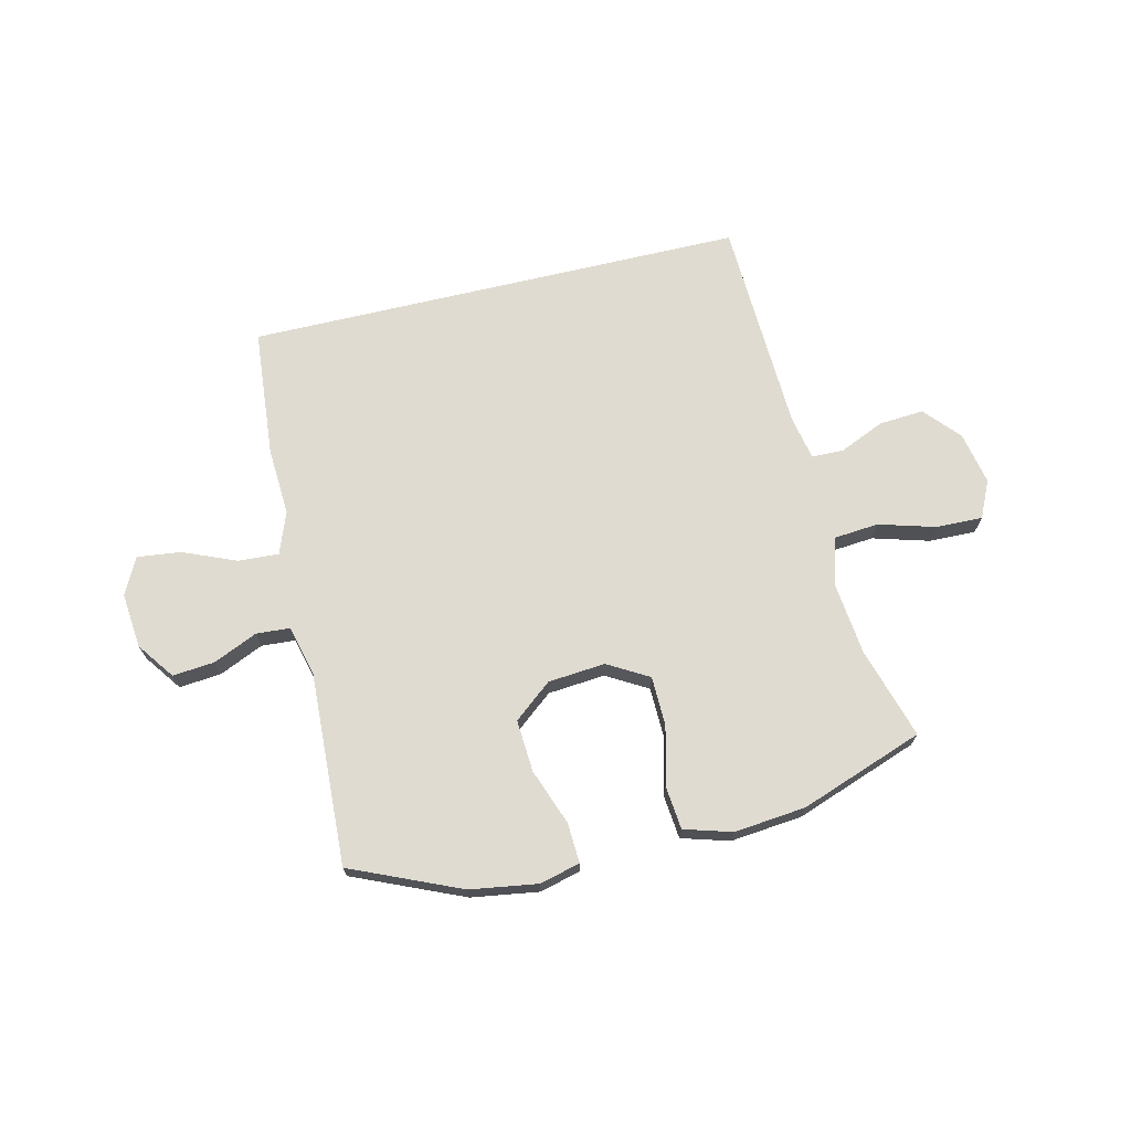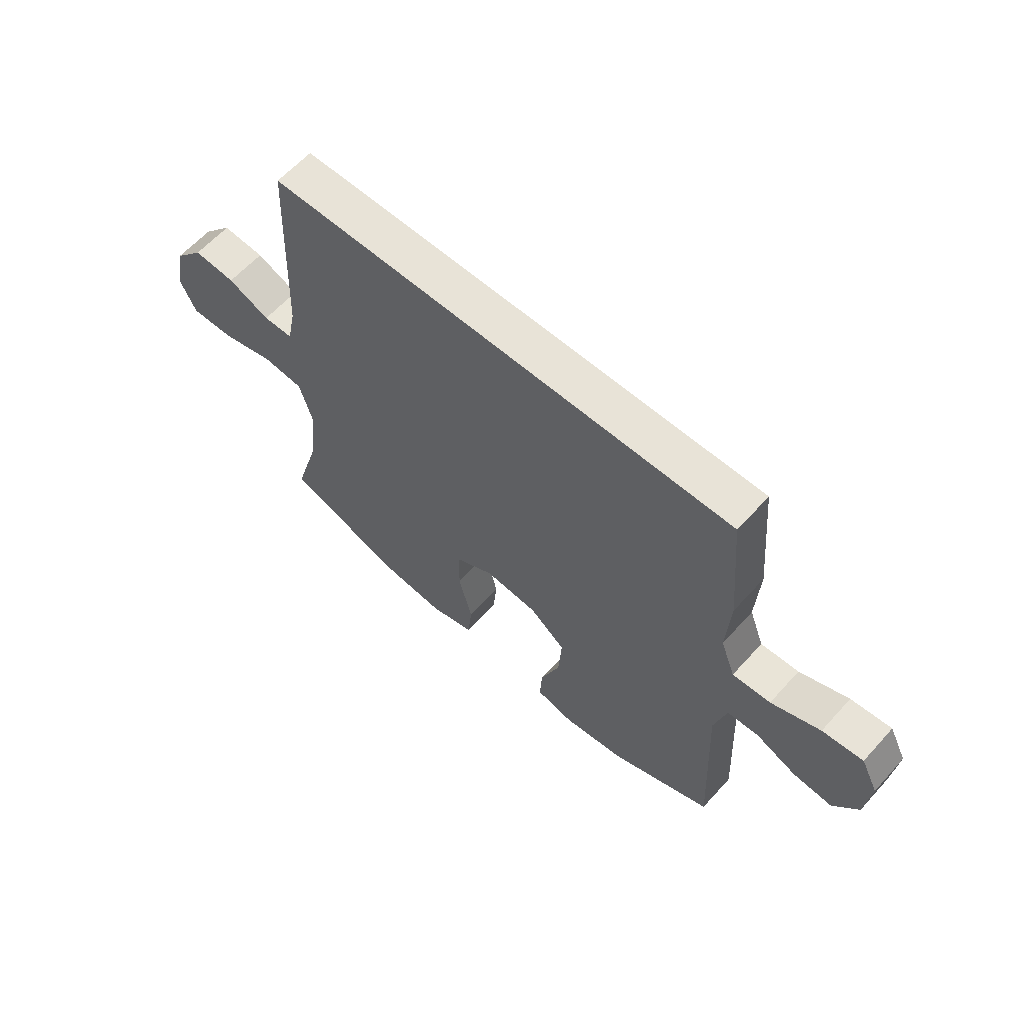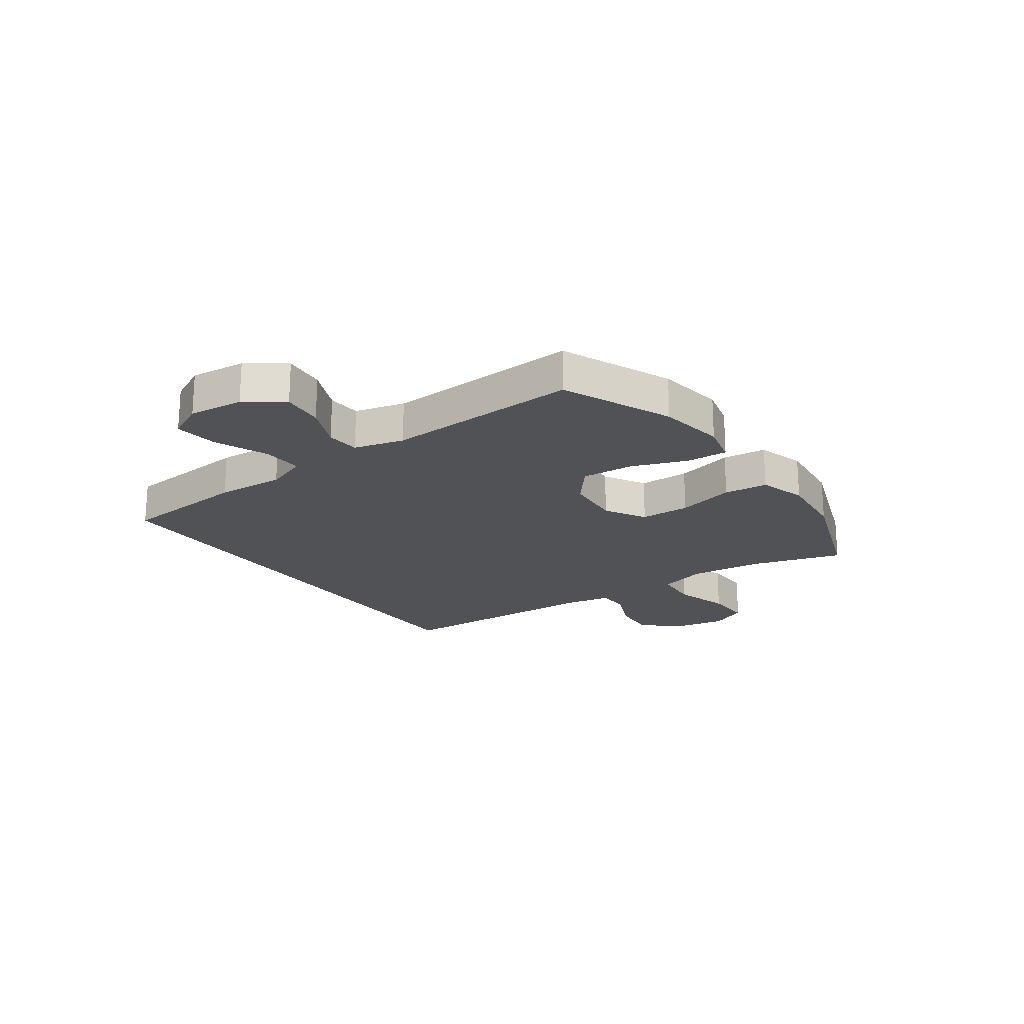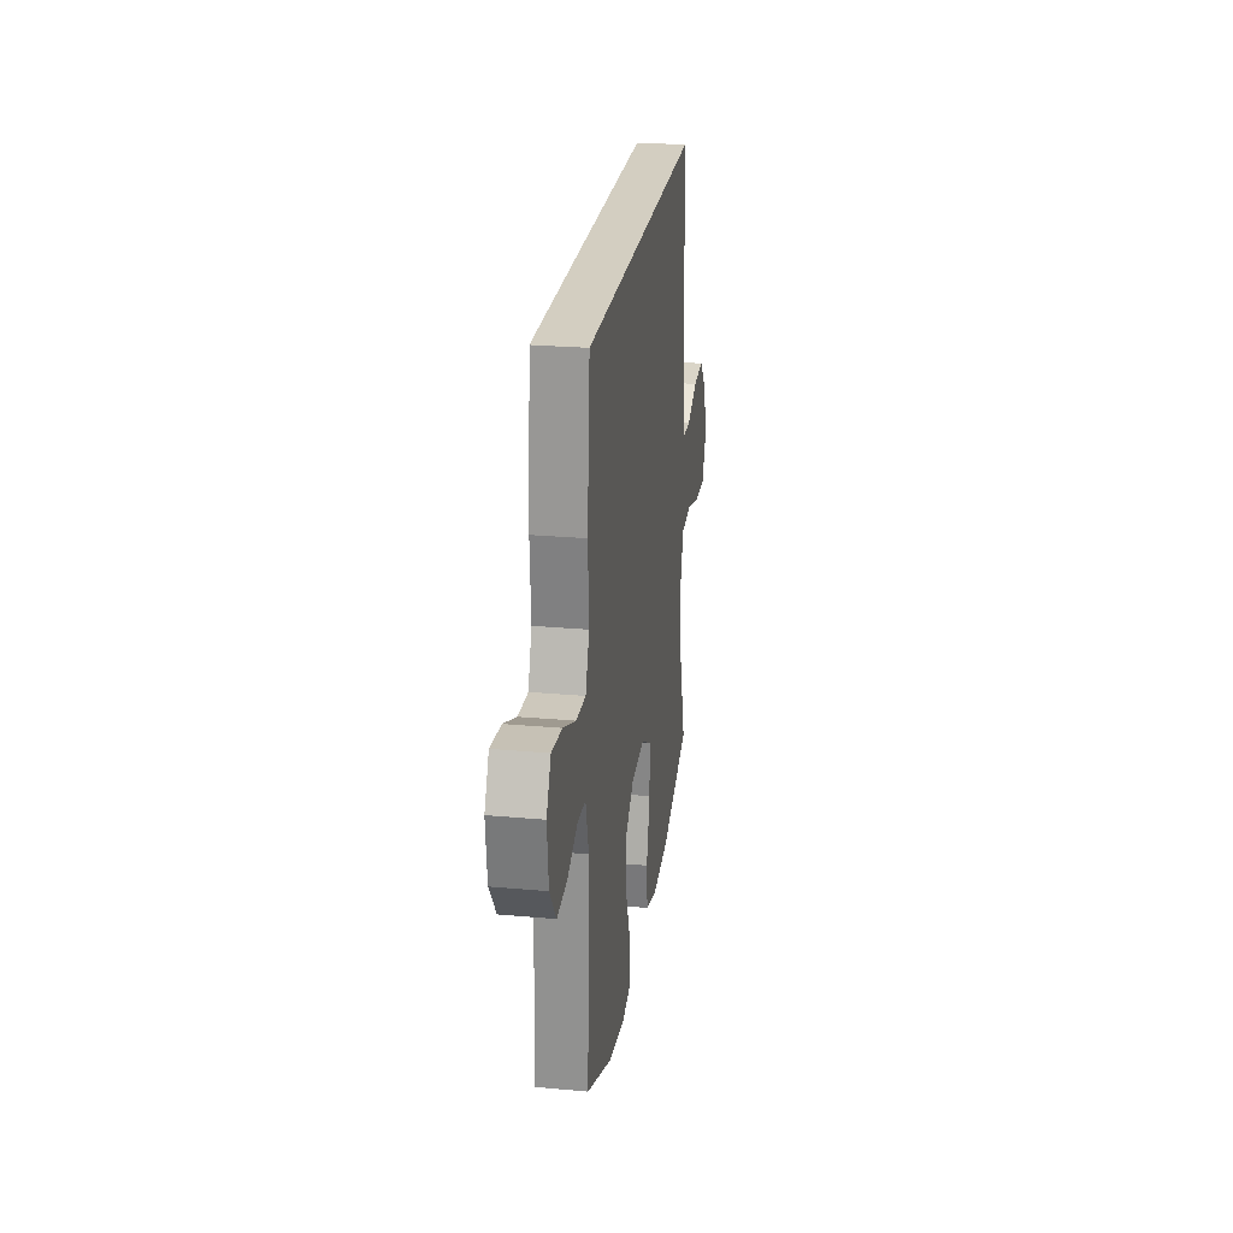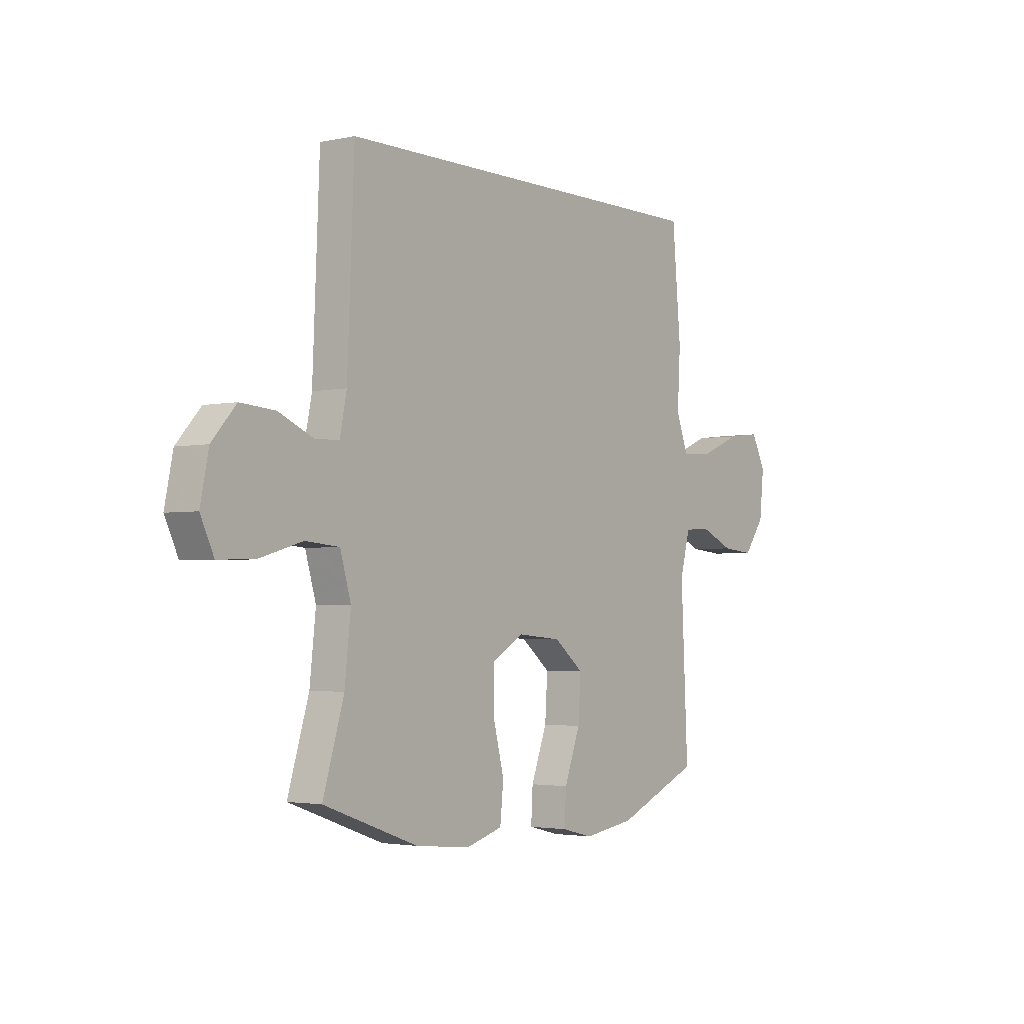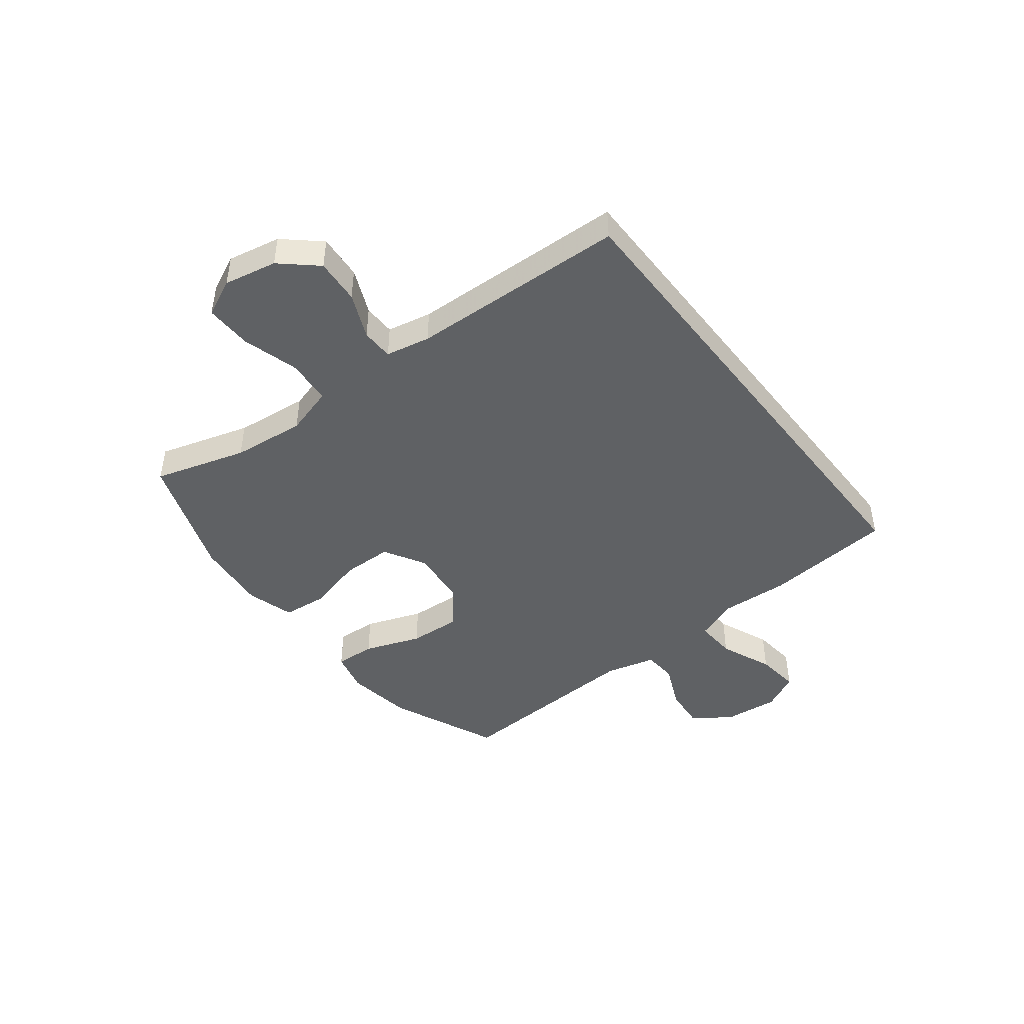
<metadata>
{"format":"obj","ext":"obj","renderer":"f3d","projection":"perspective","resolution":1024,"background":"white","views":[{"elev":70.1,"azim":166.7,"up":"+Y"},{"elev":61.6,"azim":41.9,"up":"+Z"},{"elev":-20.6,"azim":125.4,"up":"+Y"},{"elev":25.2,"azim":98.4,"up":"+Z"},{"elev":-2.7,"azim":-53.2,"up":"+Z"},{"elev":-45.5,"azim":-52.2,"up":"+Y"}]}
</metadata>
<code>
v 0.5 0.07 -0.5
v 0.305 0.07 -0.584
v 0.186 0.07 -0.602
v 0.113 0.07 -0.584
v 0.117 0.07 -0.512
v 0.154 0.07 -0.412
v 0.16 0.07 -0.319
v 0.092 0.07 -0.264
v -0.01 0.07 -0.255
v -0.083 0.07 -0.297
v -0.085 0.07 -0.386
v -0.059 0.07 -0.489
v -0.067 0.07 -0.567
v -0.152 0.07 -0.592
v -0.28 0.07 -0.579
v -0.5 0.07 -0.5
v -0.451 0.07 -0.337
v -0.437 0.07 -0.208
v -0.462 0.07 -0.122
v -0.541 0.07 -0.115
v -0.642 0.07 -0.144
v -0.725 0.07 -0.146
v -0.756 0.07 -0.08
v -0.737 0.07 0.014
v -0.681 0.07 0.077
v -0.601 0.07 0.071
v -0.521 0.07 0.036
v -0.464 0.07 0.037
v -0.448 0.07 0.116
v -0.432 0.07 0.5
v 0.46 0.07 0.5
v 0.48 0.07 0.271
v 0.473 0.07 0.149
v 0.501 0.07 0.074
v 0.574 0.07 0.078
v 0.668 0.07 0.117
v 0.746 0.07 0.126
v 0.779 0.07 0.06
v 0.769 0.07 -0.038
v 0.721 0.07 -0.104
v 0.646 0.07 -0.097
v 0.567 0.07 -0.062
v 0.507 0.07 -0.066
v 0.484 0.07 -0.155
v 0.5 0 -0.5
v 0.305 0 -0.584
v 0.186 0 -0.602
v 0.113 0 -0.584
v 0.117 0 -0.512
v 0.154 0 -0.412
v 0.16 0 -0.319
v 0.092 0 -0.264
v -0.01 0 -0.255
v -0.083 0 -0.297
v -0.085 0 -0.386
v -0.059 0 -0.489
v -0.067 0 -0.567
v -0.152 0 -0.592
v -0.28 0 -0.579
v -0.5 0 -0.5
v -0.451 0 -0.337
v -0.437 0 -0.208
v -0.462 0 -0.122
v -0.541 0 -0.115
v -0.642 0 -0.144
v -0.725 0 -0.146
v -0.756 0 -0.08
v -0.737 0 0.014
v -0.681 0 0.077
v -0.601 0 0.071
v -0.521 0 0.036
v -0.464 0 0.037
v -0.448 0 0.116
v -0.432 0 0.5
v 0.46 0 0.5
v 0.48 0 0.271
v 0.473 0 0.149
v 0.501 0 0.074
v 0.574 0 0.078
v 0.668 0 0.117
v 0.746 0 0.126
v 0.779 0 0.06
v 0.769 0 -0.038
v 0.721 0 -0.104
v 0.646 0 -0.097
v 0.567 0 -0.062
v 0.507 0 -0.066
v 0.484 0 -0.155
f 40 41 42
f 39 40 42
f 38 39 42
f 37 38 42
f 36 37 42
f 35 36 42
f 34 35 42 43
f 33 34 43 44
f 31 32 33
f 30 31 33
f 29 30 33
f 28 29 33 44
f 25 26 27
f 24 25 27
f 23 24 27
f 22 23 27
f 21 22 27
f 20 21 27
f 27 28 44
f 20 27 44
f 19 20 44
f 15 16 17
f 14 15 17
f 13 14 17
f 12 13 17
f 11 12 17
f 10 11 17 18
f 9 10 18 19
f 4 5 6
f 3 4 6
f 2 3 6
f 1 2 6
f 44 1 6
f 44 6 7
f 8 9 19 44
f 7 8 44
f 86 85 84
f 86 84 83
f 86 83 82
f 86 82 81
f 86 81 80
f 86 80 79
f 87 86 79 78
f 88 87 78 77
f 77 76 75
f 77 75 74
f 77 74 73
f 88 77 73 72
f 71 70 69
f 71 69 68
f 71 68 67
f 71 67 66
f 71 66 65
f 71 65 64
f 88 72 71
f 88 71 64
f 88 64 63
f 61 60 59
f 61 59 58
f 61 58 57
f 61 57 56
f 61 56 55
f 62 61 55 54
f 63 62 54 53
f 50 49 48
f 50 48 47
f 50 47 46
f 50 46 45
f 50 45 88
f 51 50 88
f 88 63 53 52
f 88 52 51
f 1 45 46 2
f 2 46 47 3
f 3 47 48 4
f 4 48 49 5
f 5 49 50 6
f 6 50 51 7
f 7 51 52 8
f 8 52 53 9
f 9 53 54 10
f 10 54 55 11
f 11 55 56 12
f 12 56 57 13
f 13 57 58 14
f 14 58 59 15
f 15 59 60 16
f 16 60 61 17
f 17 61 62 18
f 18 62 63 19
f 19 63 64 20
f 20 64 65 21
f 21 65 66 22
f 22 66 67 23
f 23 67 68 24
f 24 68 69 25
f 25 69 70 26
f 26 70 71 27
f 27 71 72 28
f 28 72 73 29
f 29 73 74 30
f 30 74 75 31
f 31 75 76 32
f 32 76 77 33
f 33 77 78 34
f 34 78 79 35
f 35 79 80 36
f 36 80 81 37
f 37 81 82 38
f 38 82 83 39
f 39 83 84 40
f 40 84 85 41
f 41 85 86 42
f 42 86 87 43
f 43 87 88 44
f 44 88 45 1

</code>
